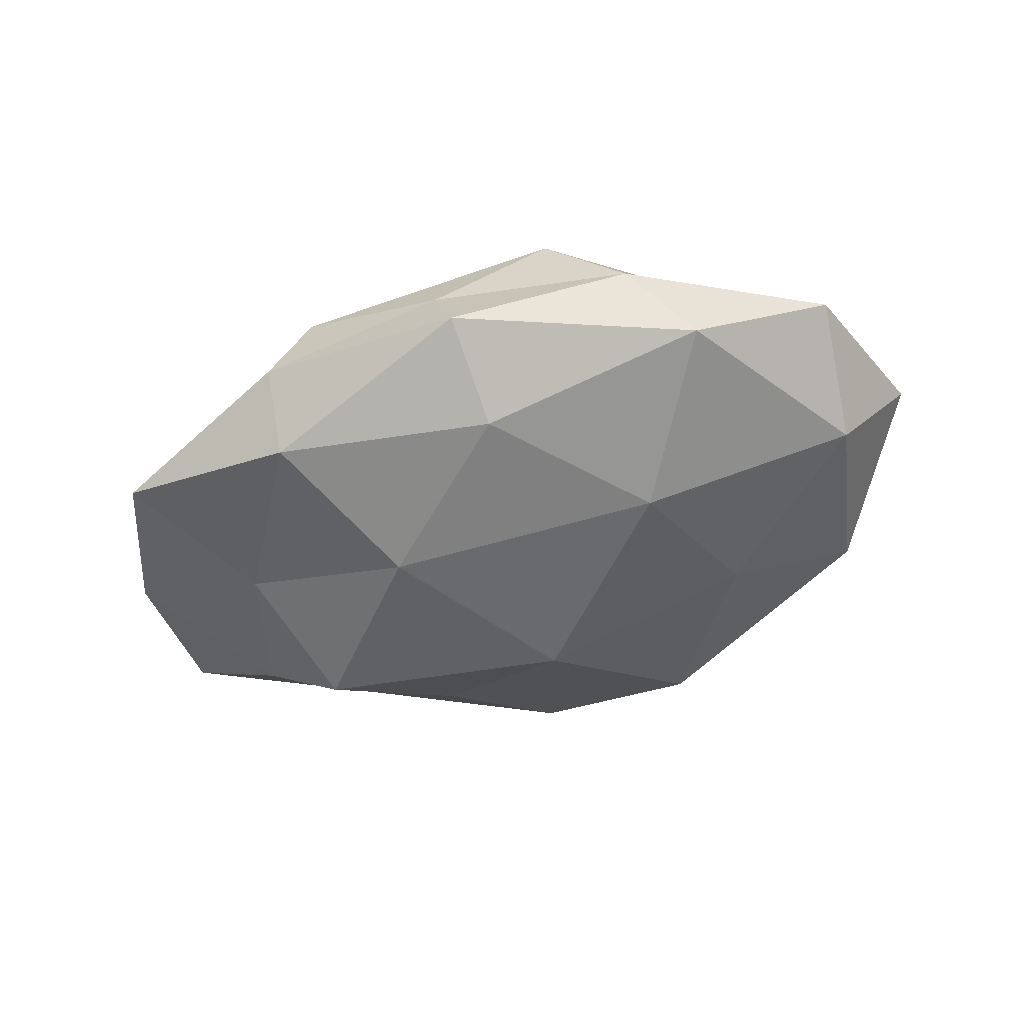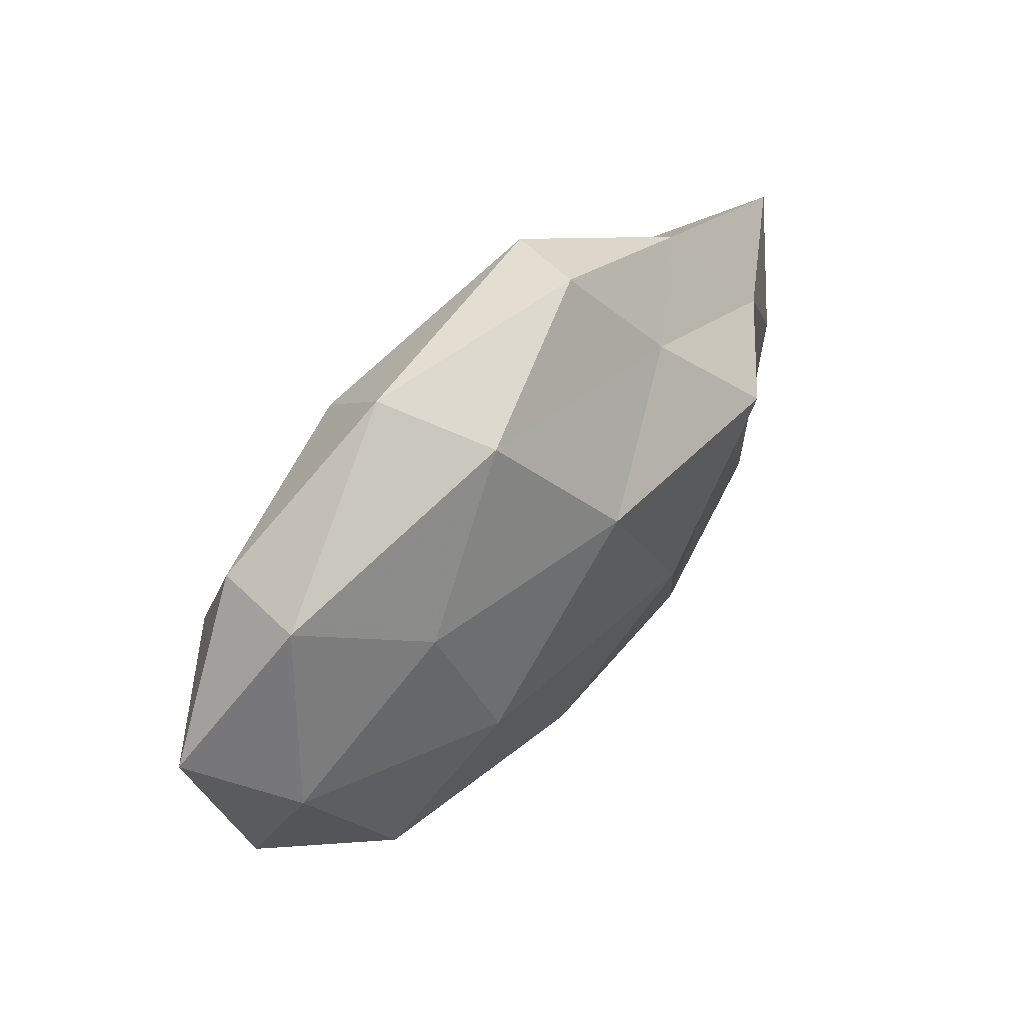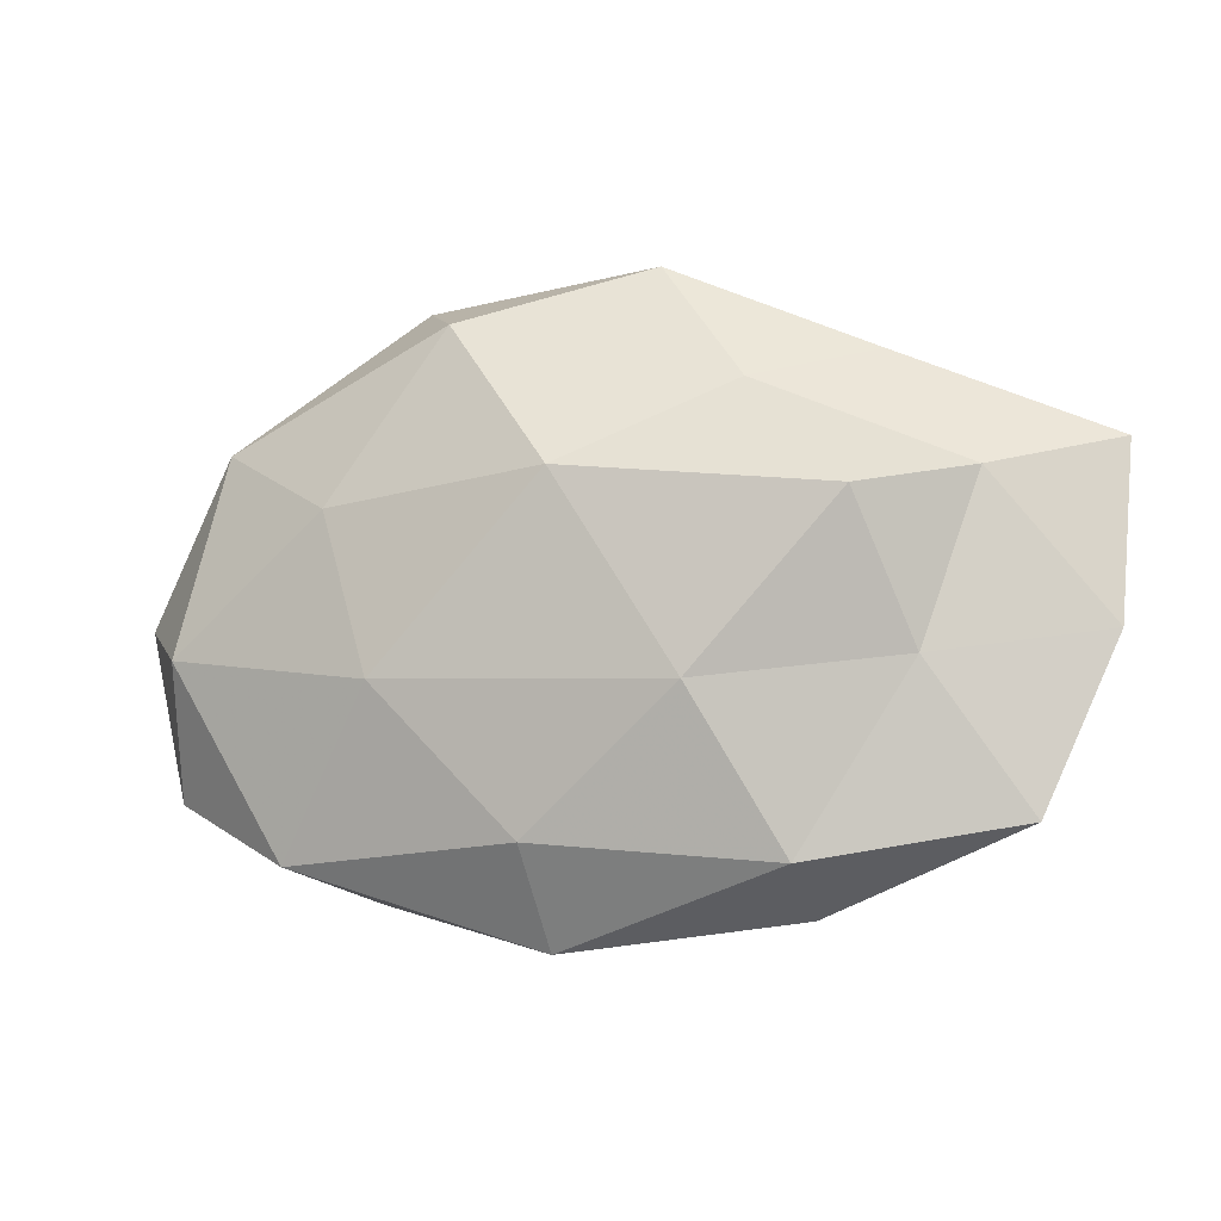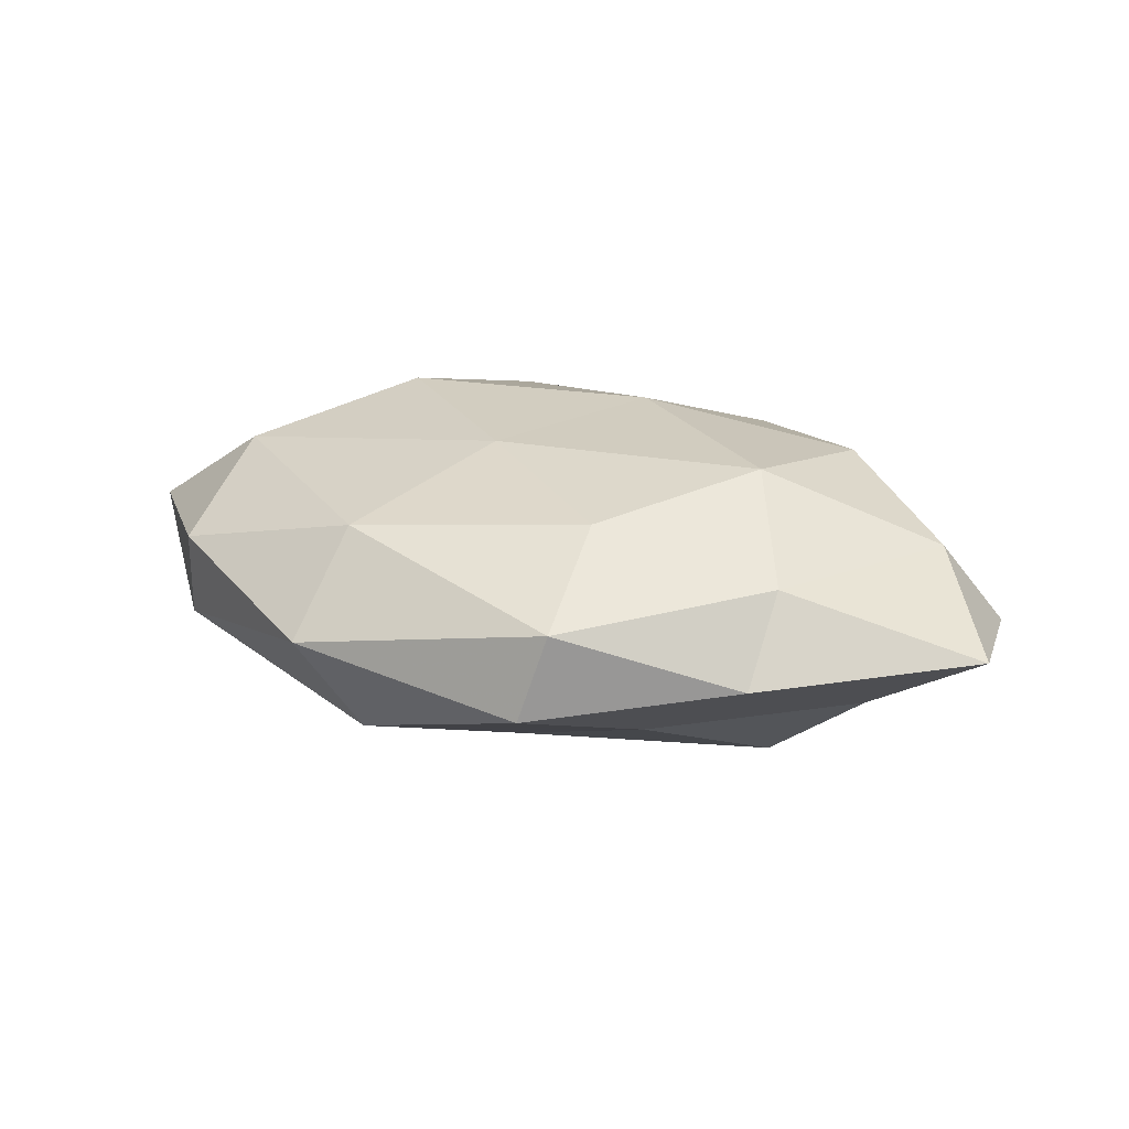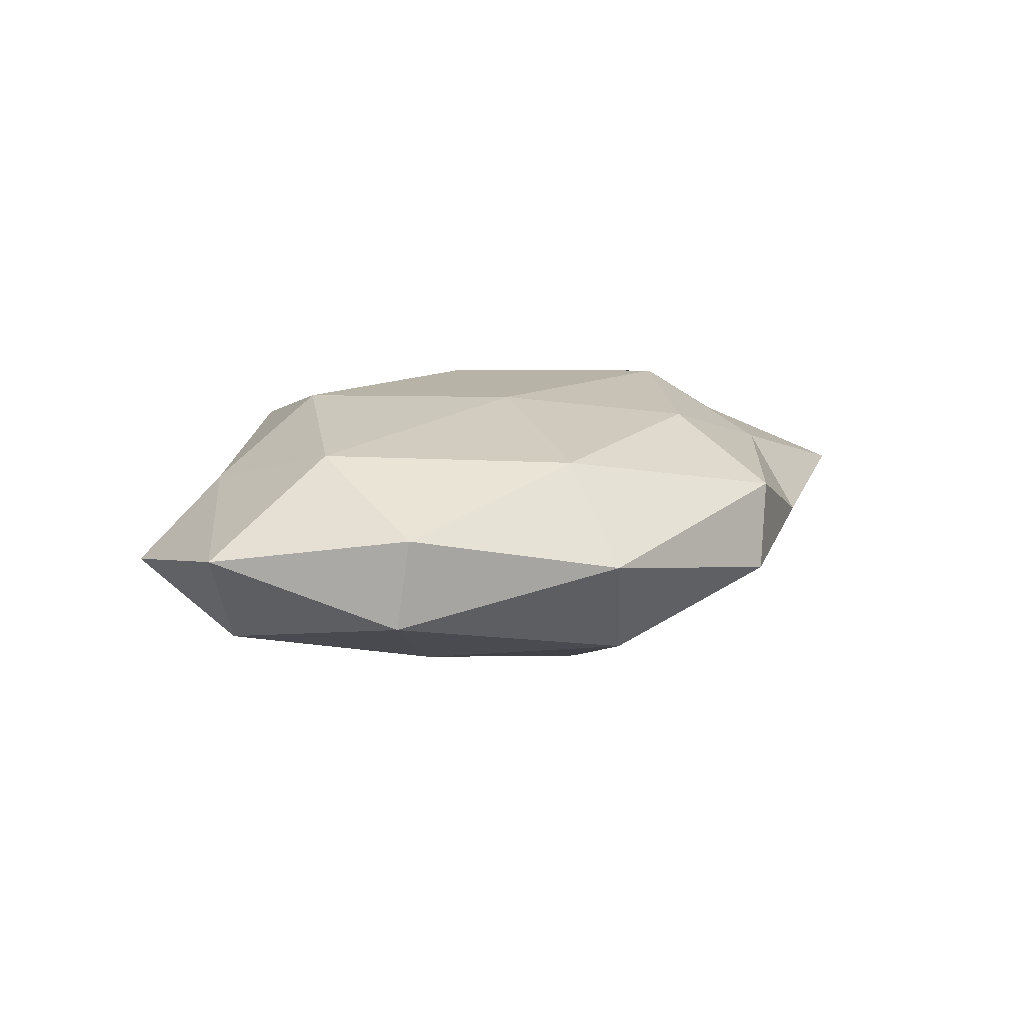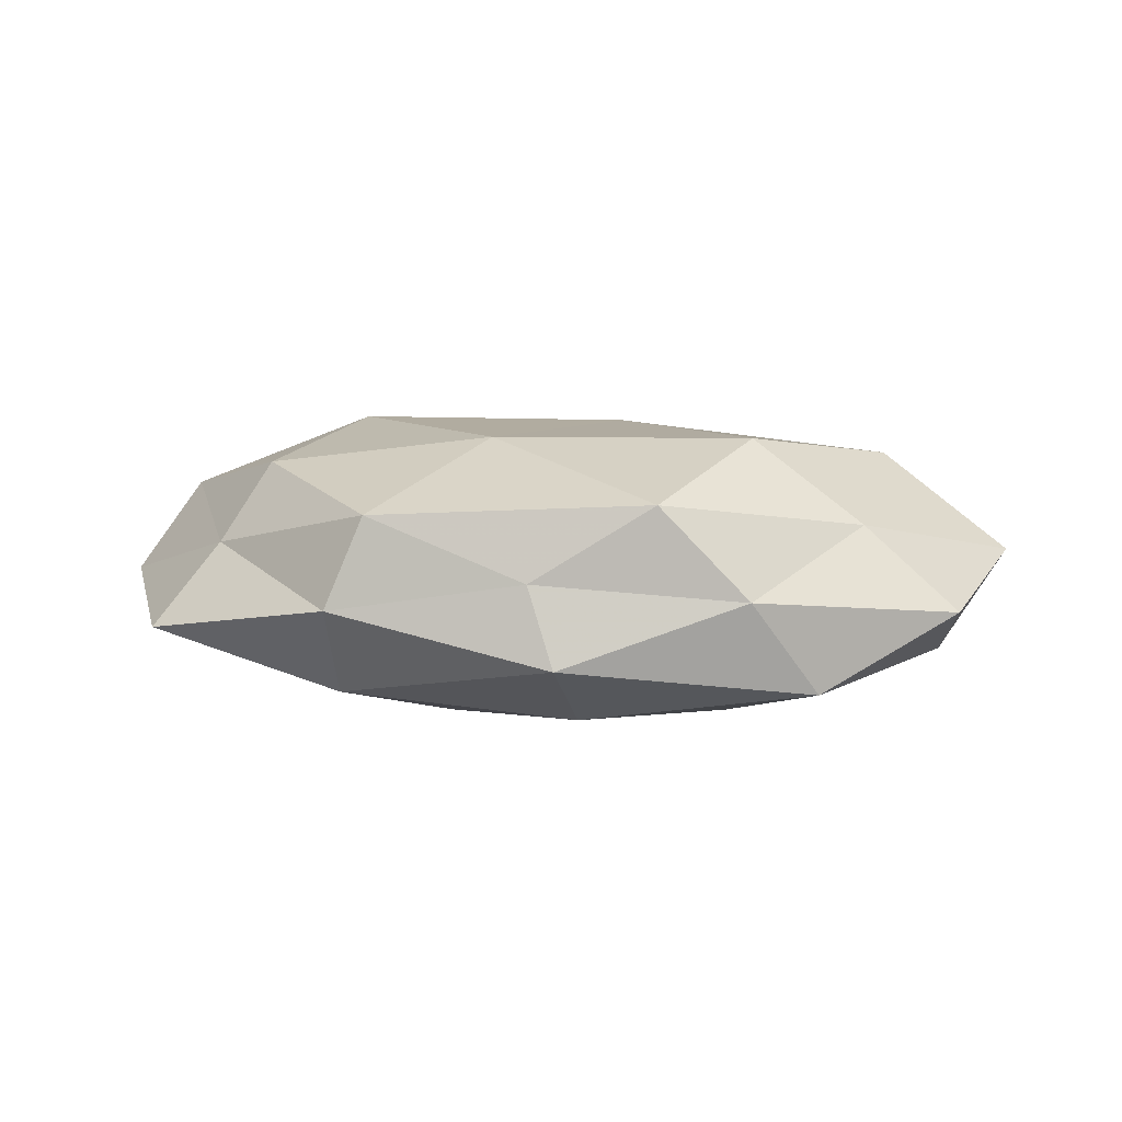
<metadata>
{"format":"obj","ext":"obj","renderer":"f3d","projection":"perspective","resolution":1024,"background":"white","views":[{"elev":-49.7,"azim":19.3,"up":"+Z"},{"elev":47.5,"azim":130.5,"up":"+Y"},{"elev":-8.8,"azim":-164.0,"up":"+Y"},{"elev":23.2,"azim":-161.6,"up":"+Z"},{"elev":12.2,"azim":130.2,"up":"+Z"},{"elev":11.0,"azim":8.8,"up":"+Z"}]}
</metadata>
<code>
v 0.04926 -0.00388 -0.009597
v -0.05827 -0.00326 -0.002269
v 0.04355 0.02231 0.005978
v -0.03301 0.02946 -0.00131
v -0.05945 0.01845 0.001595
v 0.02168 0.03803 0.001022
v -0.03602 -0.01438 0.01437
v 0.03947 -0.01684 0.008545
v -0.05091 0.001561 0.008917
v -0.01973 -0.03199 0.01079
v 0.004214 -0.03768 -0.006225
v -0.02391 -0.02837 -0.01204
v 0.03477 -0.02785 -0.0103
v -0.0418 -0.01876 0.004524
v 0.02205 -0.007942 -0.01788
v -0.03768 -0.006376 -0.01088
v -0.0243 -0.03407 -0.0006737
v 0.05767 0.001439 0.002728
v 0.006642 0.00661 0.01793
v -0.01903 0.02499 -0.01061
v 0.04155 0.00592 0.01437
v -0.01165 0.02325 0.01502
v -0.04437 0.01421 -0.008031
v 0.0006288 -0.03495 0.003561
v -0.04939 -0.02406 -0.005694
v 0.01493 0.03302 -0.01165
v -0.03177 0.01089 -0.01817
v -0.01379 -0.009204 -0.01897
v 0.02679 -0.03175 0.001527
v 0.005378 -0.02584 -0.01514
v 0.02541 -0.01299 0.01844
v 0.0009336 0.01443 -0.01965
v -0.007048 -0.01524 0.01825
v -0.03431 0.02092 0.008617
v 0.04433 0.02083 -0.005346
v -0.007903 0.04012 -0.004091
v -0.01124 0.03846 0.006922
v 0.05123 -0.0199 -0.001341
v 0.02905 0.01212 -0.01394
v 0.01569 -0.03217 0.01292
v -0.02821 0.005804 0.01788
v 0.01831 0.02744 0.01275
f 2 9 5
f 14 9 2
f 14 7 9
f 10 7 14
f 13 15 1
f 17 12 11
f 10 14 17
f 21 18 3
f 8 18 21
f 5 23 2
f 4 23 5
f 23 16 2
f 20 23 4
f 24 10 17
f 24 17 11
f 25 14 2
f 2 16 25
f 12 25 16
f 17 25 12
f 17 14 25
f 23 27 16
f 20 27 23
f 12 16 28
f 28 16 27
f 11 13 29
f 24 11 29
f 11 12 30
f 11 30 13
f 13 30 15
f 30 12 28
f 28 15 30
f 31 8 21
f 21 19 31
f 26 32 20
f 20 32 27
f 32 15 28
f 27 32 28
f 10 33 7
f 33 31 19
f 4 5 34
f 34 5 9
f 6 3 35
f 35 18 1
f 35 3 18
f 6 35 26
f 36 20 4
f 36 6 26
f 36 26 20
f 4 34 37
f 37 34 22
f 36 4 37
f 36 37 6
f 38 13 1
f 1 18 38
f 8 38 18
f 29 38 8
f 29 13 38
f 1 15 39
f 32 39 15
f 26 39 32
f 39 35 1
f 26 35 39
f 24 40 10
f 29 8 40
f 24 29 40
f 40 8 31
f 40 33 10
f 40 31 33
f 41 9 7
f 41 19 22
f 7 33 41
f 33 19 41
f 34 9 41
f 22 34 41
f 6 42 3
f 3 42 21
f 42 19 21
f 42 22 19
f 37 42 6
f 37 22 42

</code>
